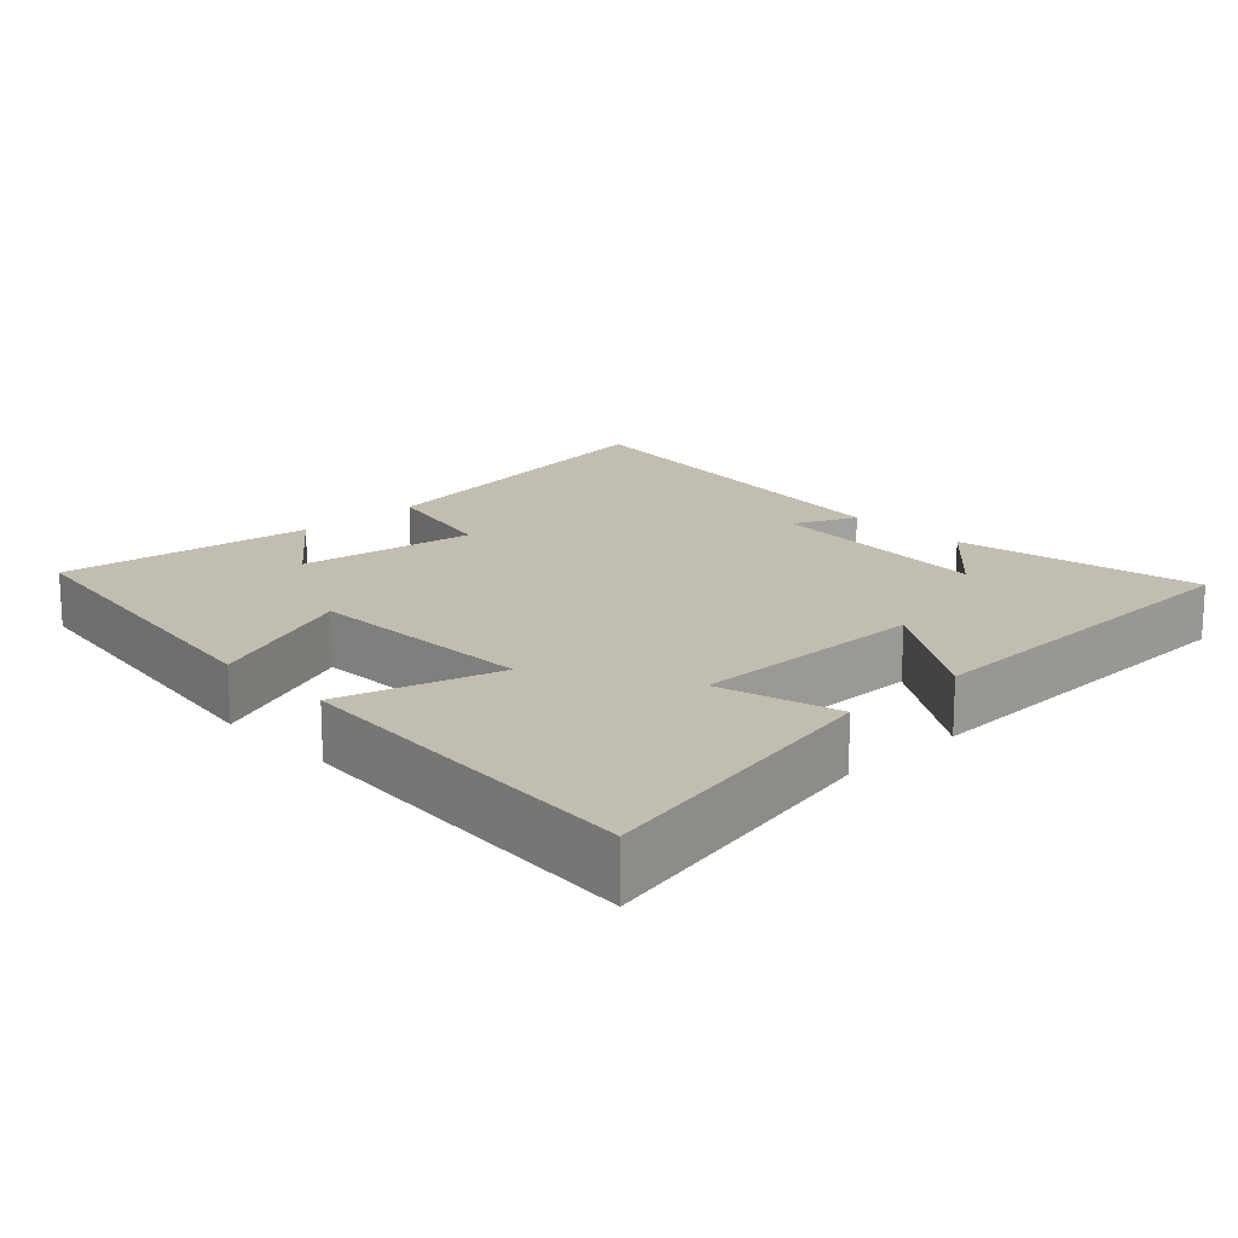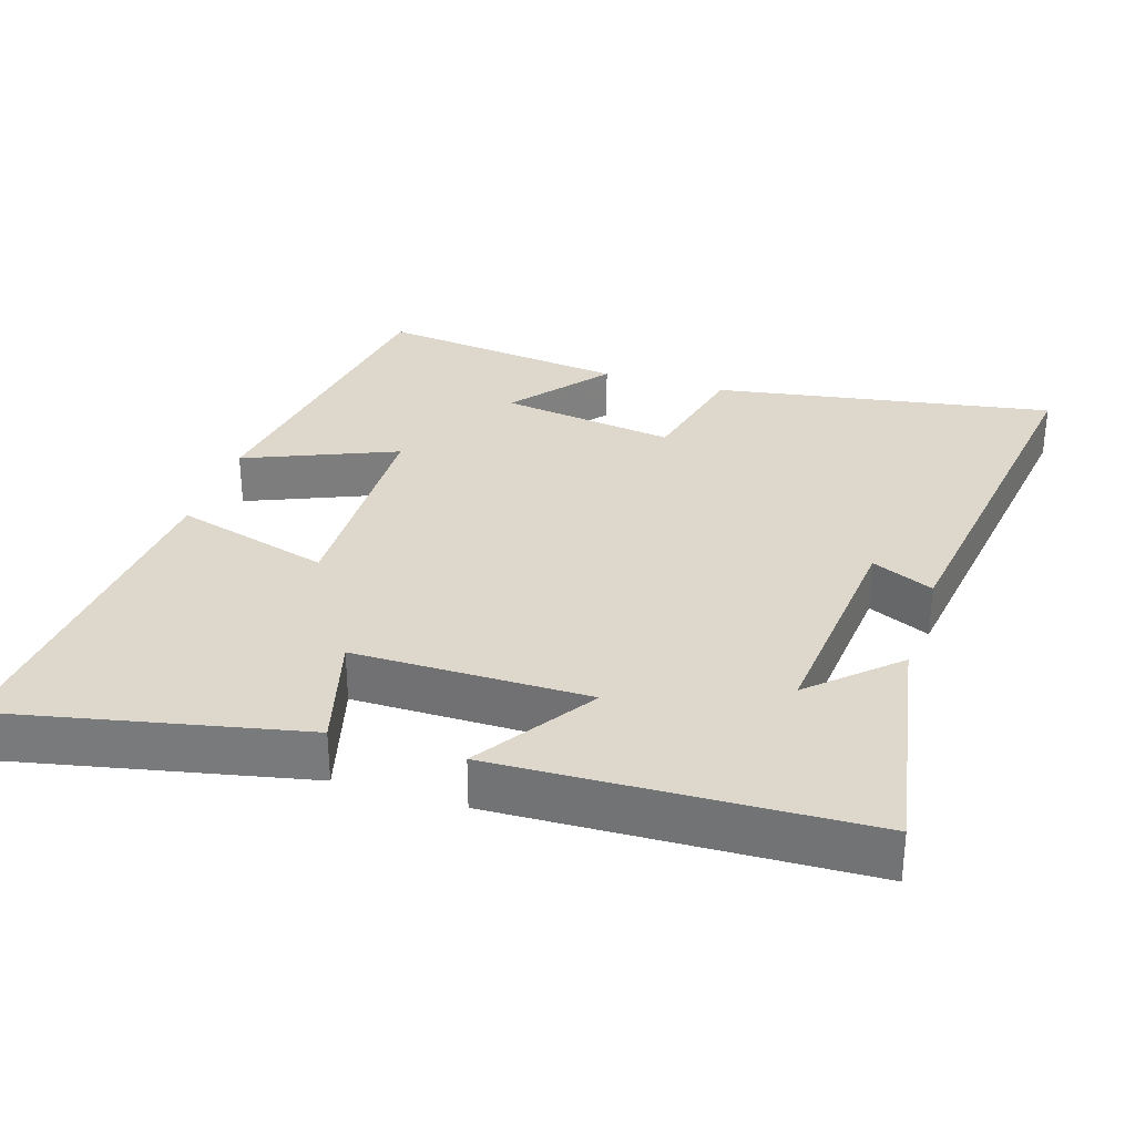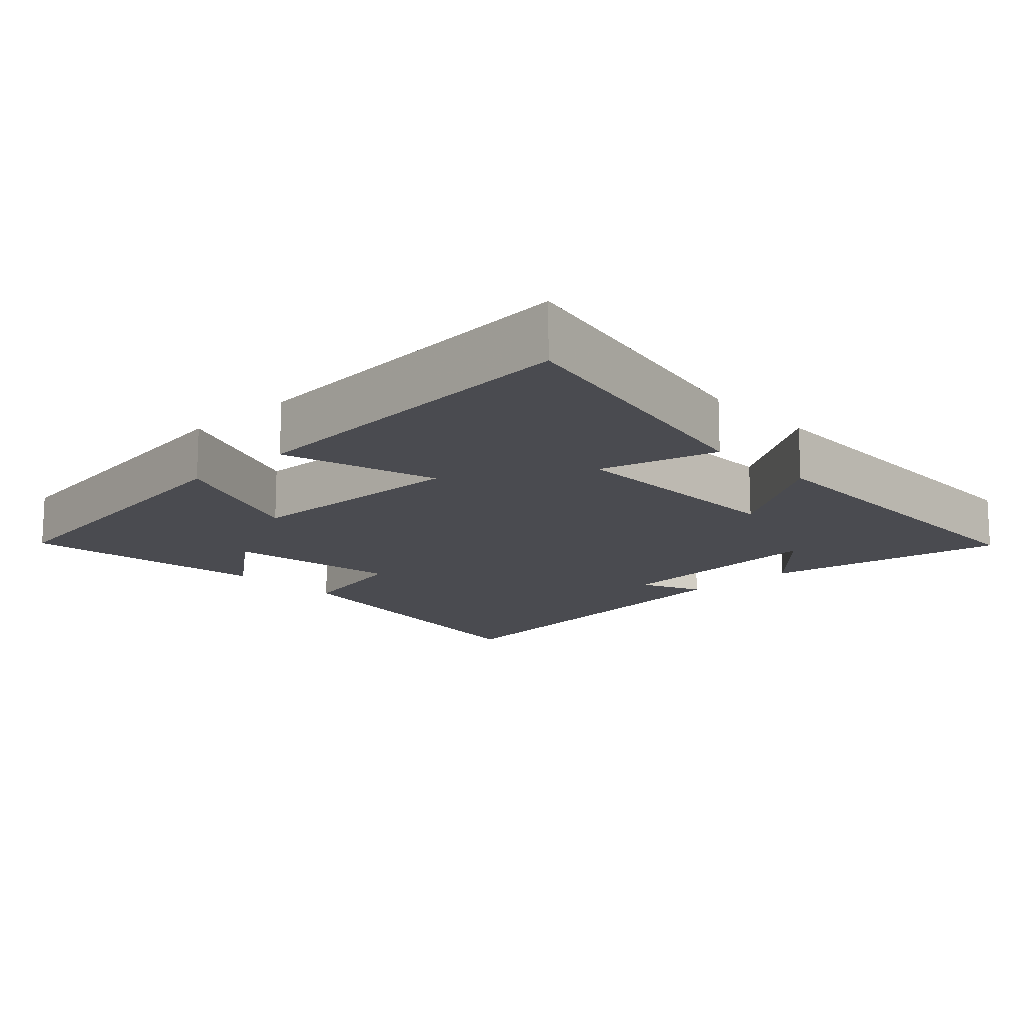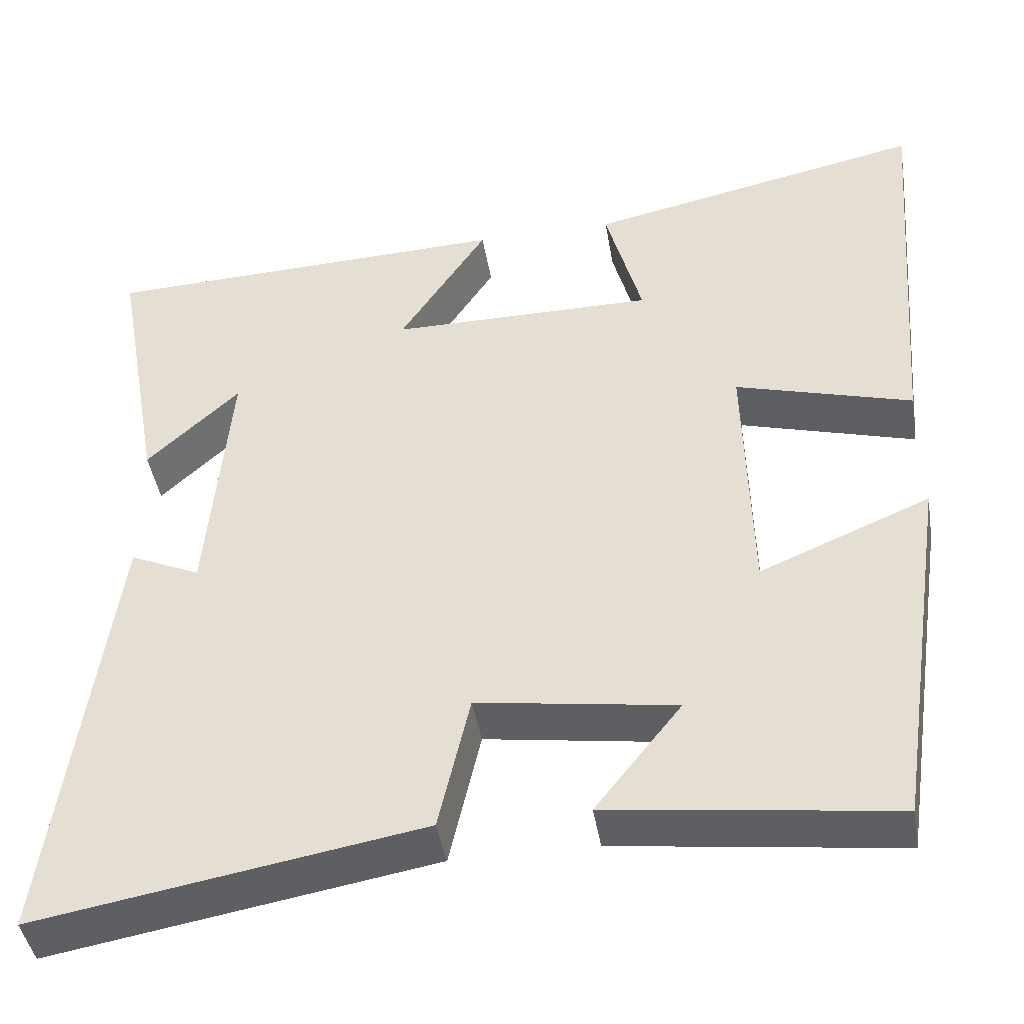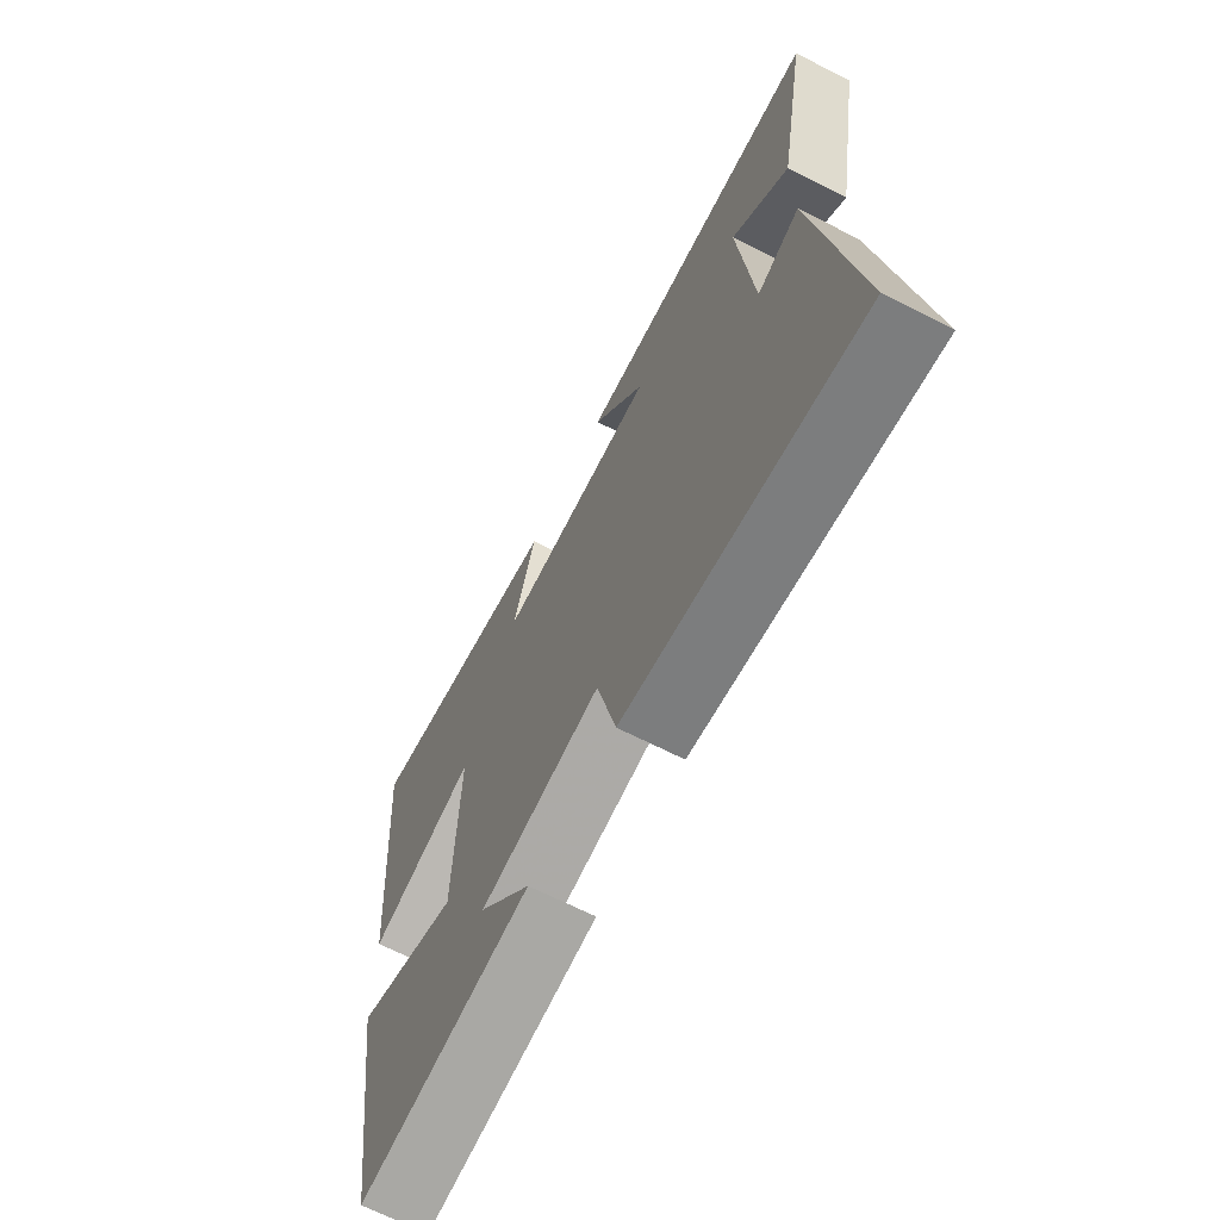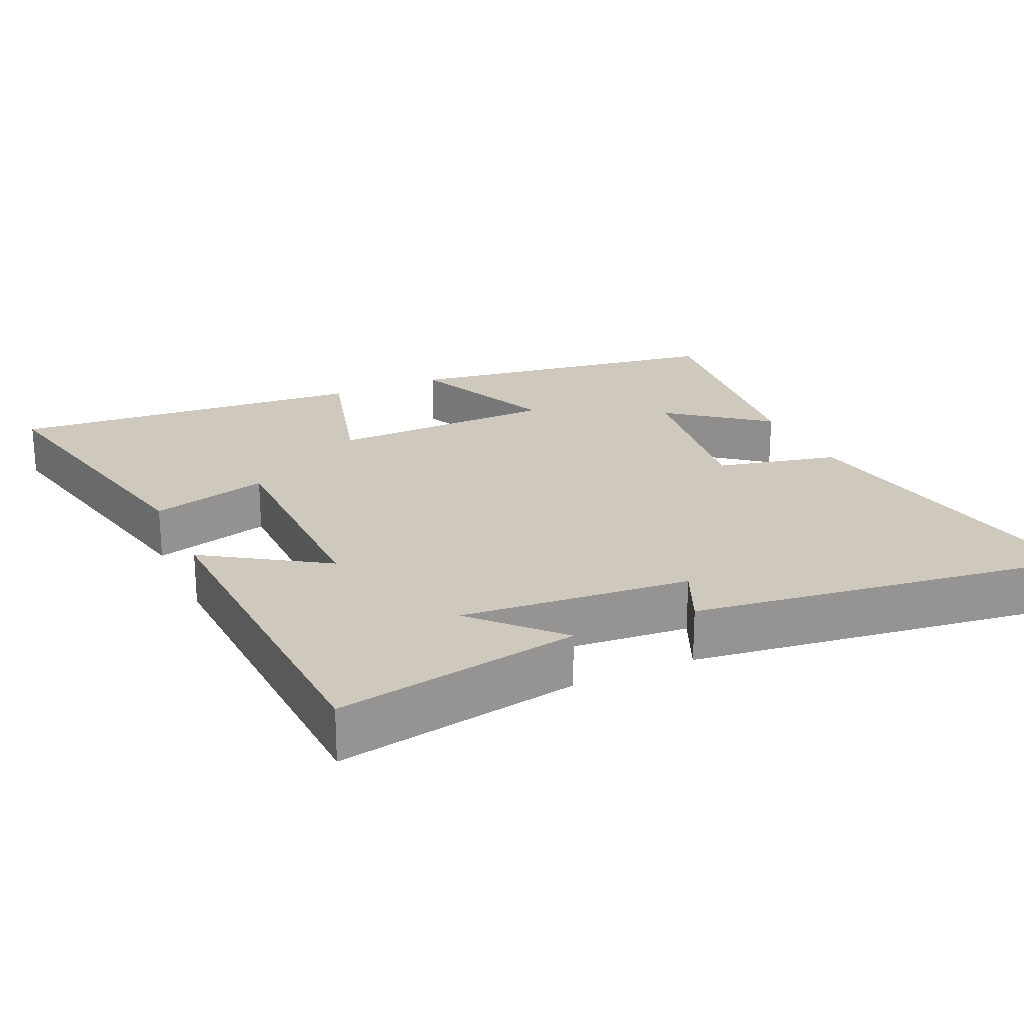
<metadata>
{"format":"obj","ext":"obj","renderer":"f3d","projection":"perspective","resolution":1024,"background":"white","views":[{"elev":16.8,"azim":-43.7,"up":"+Y"},{"elev":31.2,"azim":17.6,"up":"+Y"},{"elev":-14.5,"azim":-46.5,"up":"+Y"},{"elev":-43.3,"azim":-170.6,"up":"+Z"},{"elev":-68.2,"azim":63.1,"up":"+Z"},{"elev":22.3,"azim":65.3,"up":"+Y"}]}
</metadata>
<code>
v 0.561 0.07 0.482
v 0.5 0.07 0.14
v 0.385 0.07 0.247
v 0.413 0.07 -0.073
v 0.5 0.07 -0.034
v 0.574 0.07 -0.581
v 0.098 0.07 -0.5
v 0.059 0.07 -0.329
v -0.187 0.07 -0.365
v -0.08 0.07 -0.5
v -0.432 0.07 -0.544
v -0.5 0.07 -0.086
v -0.289 0.07 -0.174
v -0.281 0.07 0.146
v -0.5 0.07 0.084
v -0.54 0.07 0.588
v -0.121 0.07 0.5
v -0.166 0.07 0.334
v 0.162 0.07 0.334
v 0.053 0.07 0.5
v 0.561 0 0.482
v 0.5 0 0.14
v 0.385 0 0.247
v 0.413 0 -0.073
v 0.5 0 -0.034
v 0.574 0 -0.581
v 0.098 0 -0.5
v 0.059 0 -0.329
v -0.187 0 -0.365
v -0.08 0 -0.5
v -0.432 0 -0.544
v -0.5 0 -0.086
v -0.289 0 -0.174
v -0.281 0 0.146
v -0.5 0 0.084
v -0.54 0 0.588
v -0.121 0 0.5
v -0.166 0 0.334
v 0.162 0 0.334
v 0.053 0 0.5
f 19 20 1
f 15 16 17 18
f 14 15 18 19
f 13 14 19 1
f 9 10 11 12
f 8 9 12 13
f 5 6 7 8
f 4 5 8
f 3 4 8 13
f 1 2 3
f 1 3 13
f 21 40 39
f 38 37 36 35
f 39 38 35 34
f 21 39 34 33
f 32 31 30 29
f 33 32 29 28
f 28 27 26 25
f 28 25 24
f 33 28 24 23
f 23 22 21
f 33 23 21
f 1 21 22 2
f 2 22 23 3
f 3 23 24 4
f 4 24 25 5
f 5 25 26 6
f 6 26 27 7
f 7 27 28 8
f 8 28 29 9
f 9 29 30 10
f 10 30 31 11
f 11 31 32 12
f 12 32 33 13
f 13 33 34 14
f 14 34 35 15
f 15 35 36 16
f 16 36 37 17
f 17 37 38 18
f 18 38 39 19
f 19 39 40 20
f 20 40 21 1

</code>
